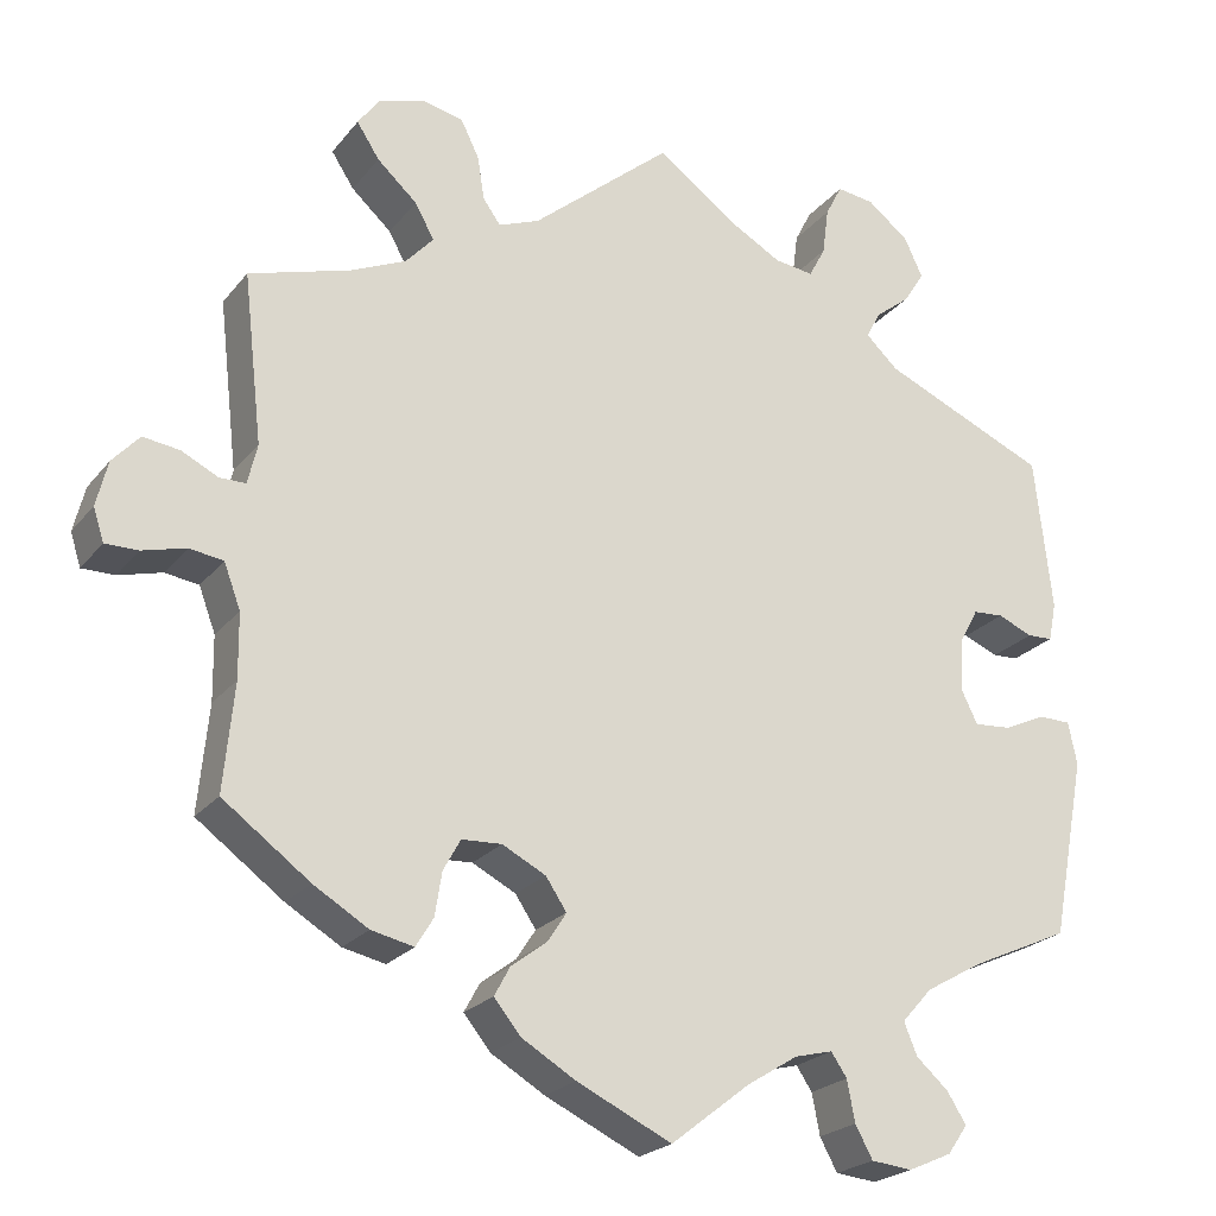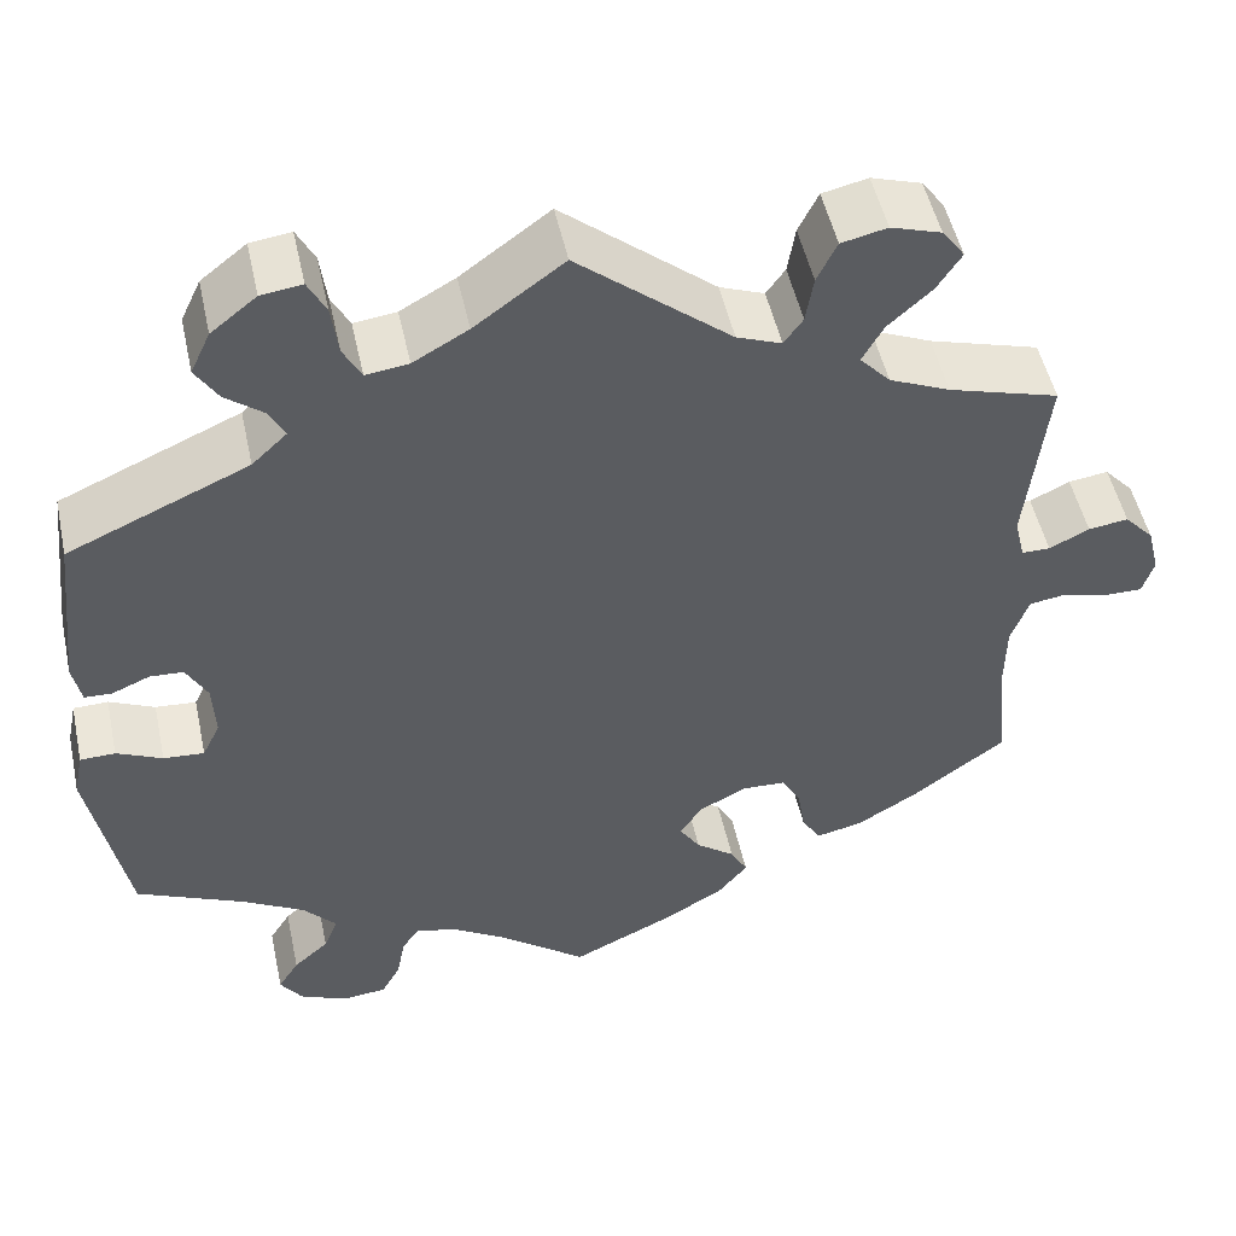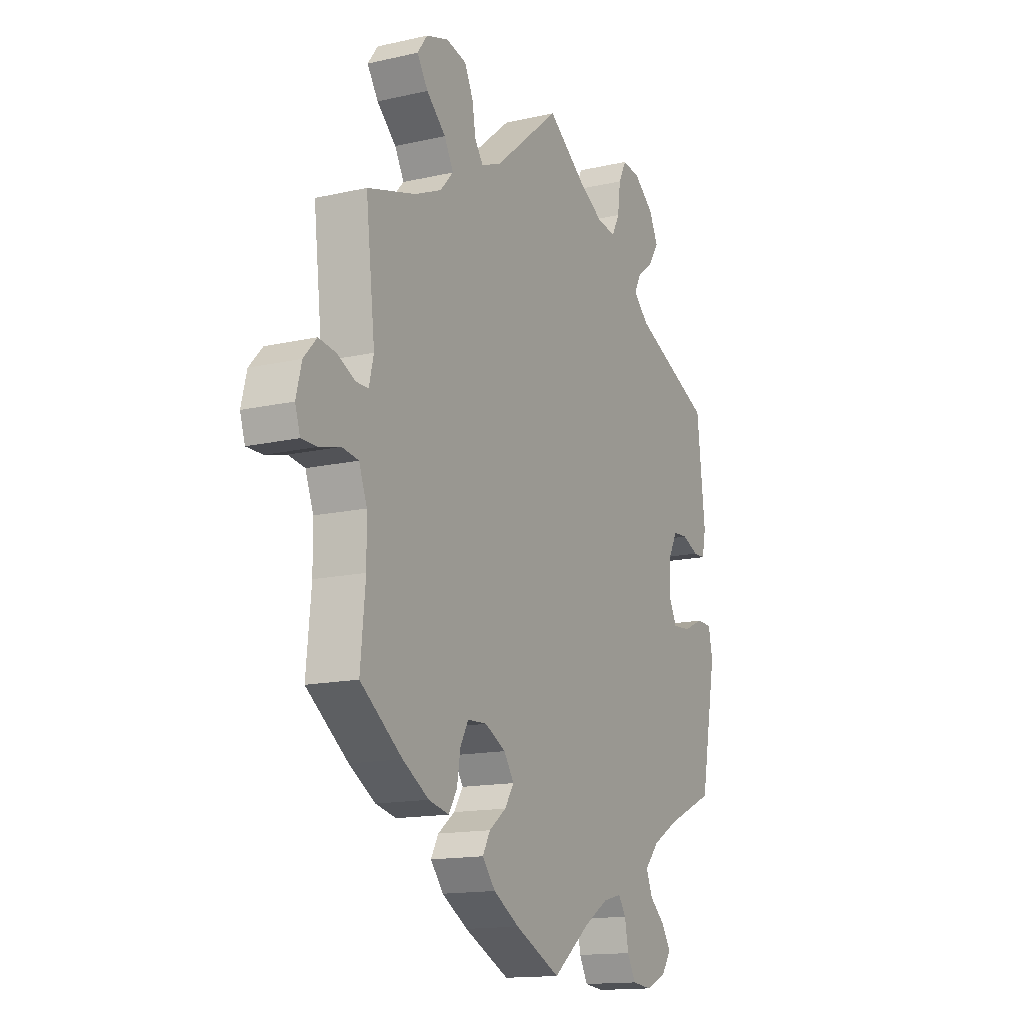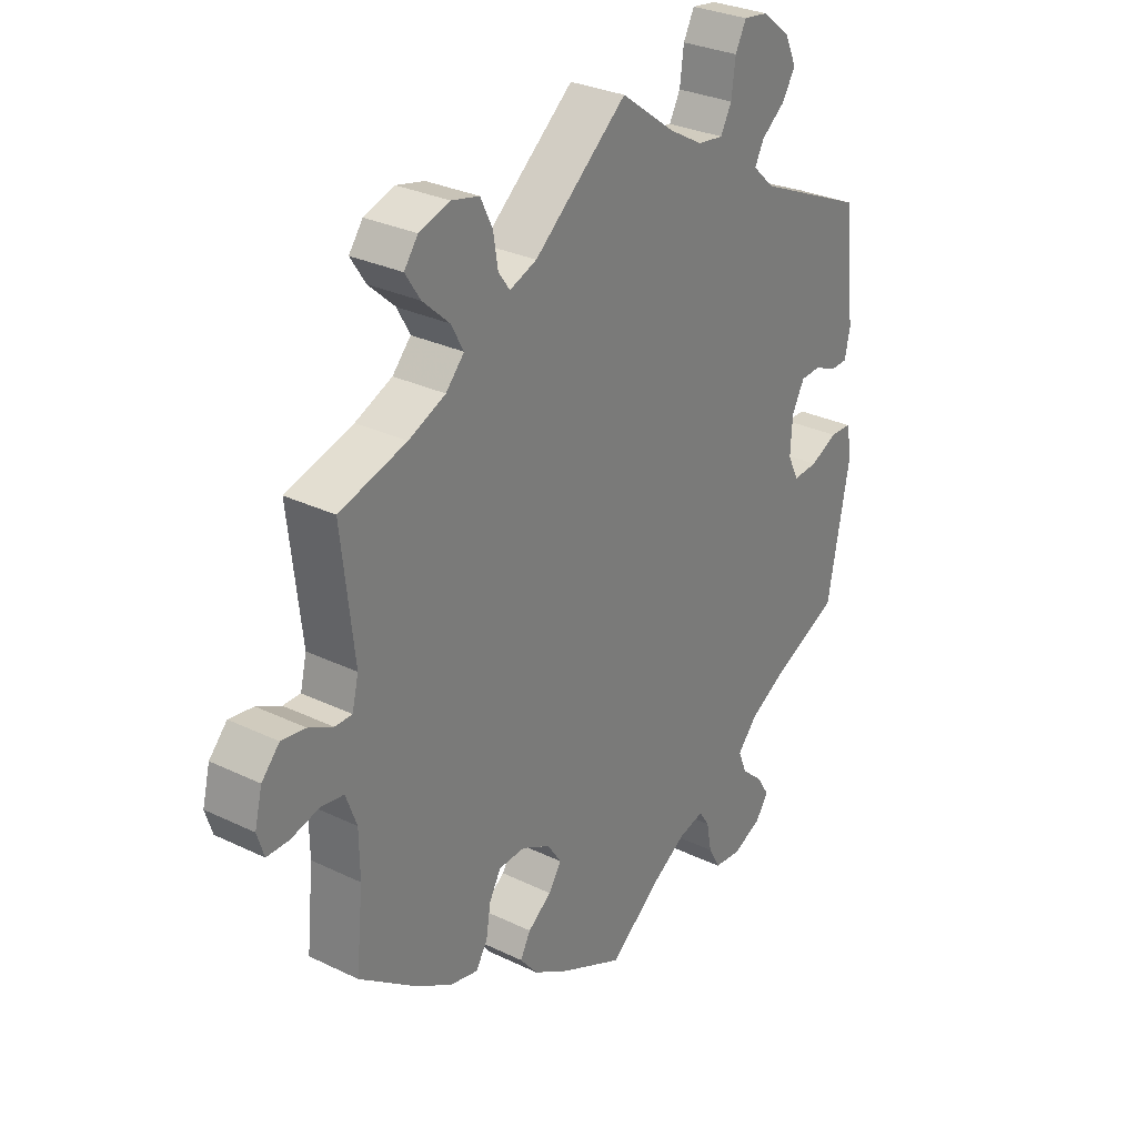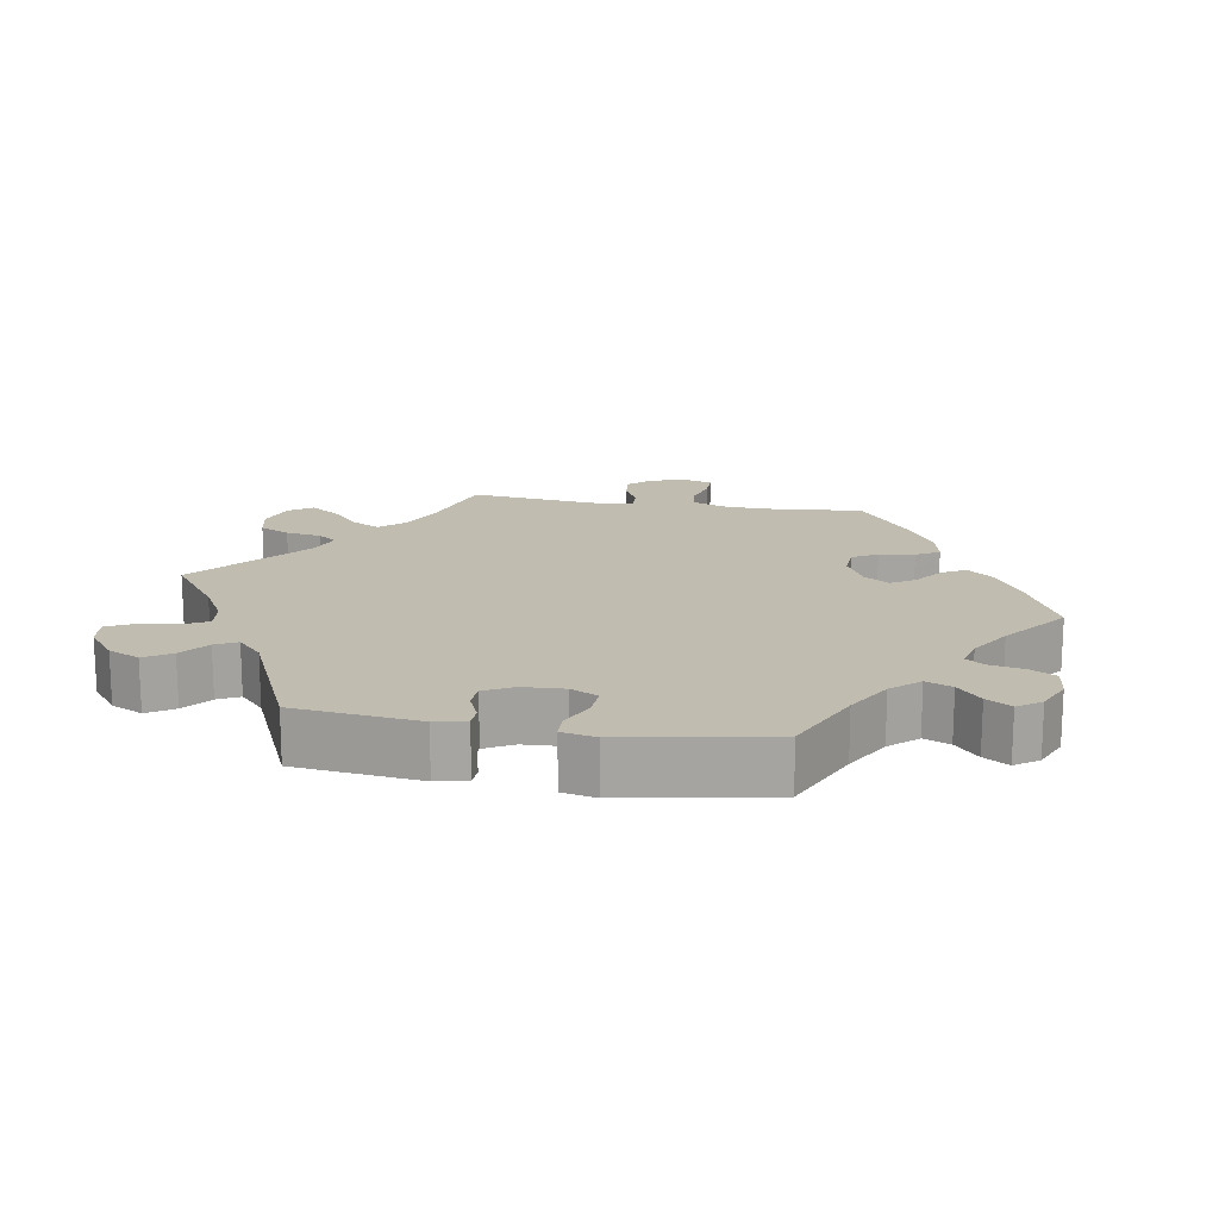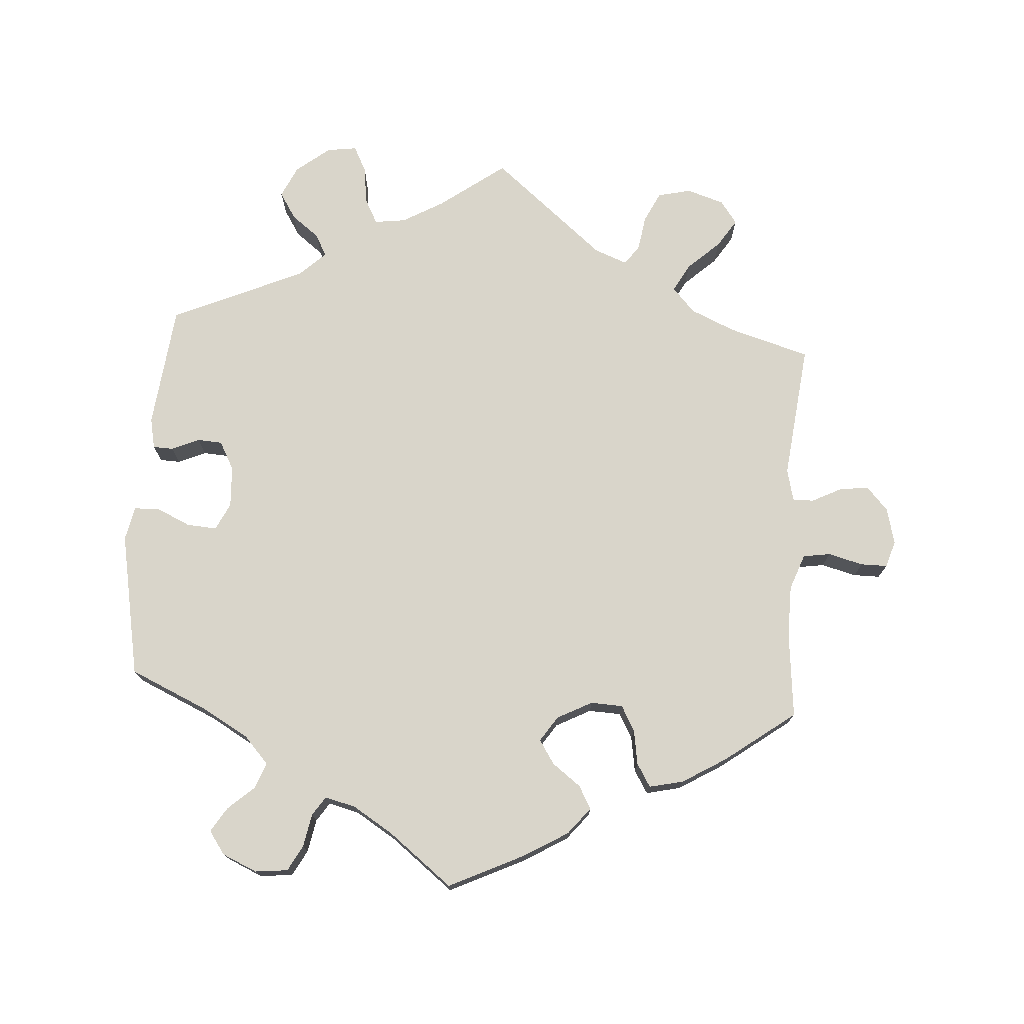
<metadata>
{"format":"obj","ext":"obj","renderer":"f3d","projection":"perspective","resolution":1024,"background":"white","views":[{"elev":-22.6,"azim":-28.0,"up":"+Z"},{"elev":50.4,"azim":167.8,"up":"+Z"},{"elev":-14.6,"azim":-63.5,"up":"+Z"},{"elev":29.6,"azim":-54.6,"up":"+Z"},{"elev":16.6,"azim":99.7,"up":"+Y"},{"elev":74.5,"azim":-176.2,"up":"+Y"}]}
</metadata>
<code>
v -0.385 0.07 0.323
v -0.321 0.07 0.351
v -0.289 0.07 0.386
v -0.311 0.07 0.426
v -0.357 0.07 0.468
v -0.383 0.07 0.508
v -0.359 0.07 0.541
v -0.306 0.07 0.558
v -0.258 0.07 0.547
v -0.237 0.07 0.504
v -0.229 0.07 0.454
v -0.209 0.07 0.426
v -0.162 0.07 0.444
v -0.001 0.07 0.578
v 0.093 0.07 0.509
v 0.151 0.07 0.476
v 0.196 0.07 0.47
v 0.215 0.07 0.506
v 0.222 0.07 0.56
v 0.241 0.07 0.597
v 0.284 0.07 0.591
v 0.332 0.07 0.553
v 0.353 0.07 0.508
v 0.329 0.07 0.47
v 0.289 0.07 0.439
v 0.273 0.07 0.408
v 0.31 0.07 0.373
v 0.5 0.07 0.289
v 0.52 0.07 0.112
v 0.511 0.07 0.068
v 0.482 0.07 0.067
v 0.442 0.07 0.084
v 0.407 0.07 0.082
v 0.385 0.07 0.041
v 0.382 0.07 -0.018
v 0.401 0.07 -0.057
v 0.444 0.07 -0.054
v 0.492 0.07 -0.032
v 0.529 0.07 -0.033
v 0.539 0.07 -0.082
v 0.5 0.07 -0.289
v 0.386 0.07 -0.34
v 0.321 0.07 -0.377
v 0.286 0.07 -0.416
v 0.301 0.07 -0.453
v 0.338 0.07 -0.486
v 0.36 0.07 -0.521
v 0.337 0.07 -0.554
v 0.287 0.07 -0.576
v 0.24 0.07 -0.571
v 0.22 0.07 -0.534
v 0.211 0.07 -0.487
v 0.193 0.07 -0.46
v 0.149 0.07 -0.471
v 0.091 0.07 -0.507
v 0 0.07 -0.578
v -0.109 0.07 -0.526
v -0.171 0.07 -0.489
v -0.202 0.07 -0.451
v -0.184 0.07 -0.418
v -0.143 0.07 -0.387
v -0.121 0.07 -0.353
v -0.145 0.07 -0.317
v -0.195 0.07 -0.291
v -0.241 0.07 -0.293
v -0.261 0.07 -0.329
v -0.269 0.07 -0.379
v -0.289 0.07 -0.412
v -0.338 0.07 -0.401
v -0.401 0.07 -0.363
v -0.501 0.07 -0.289
v -0.489 0.07 -0.166
v -0.49 0.07 -0.092
v -0.509 0.07 -0.041
v -0.548 0.07 -0.035
v -0.598 0.07 -0.048
v -0.636 0.07 -0.048
v -0.648 0.07 -0.01
v -0.635 0.07 0.042
v -0.604 0.07 0.076
v -0.562 0.07 0.07
v -0.52 0.07 0.049
v -0.49 0.07 0.049
v -0.479 0.07 0.095
v -0.501 0.07 0.289
v -0.385 0 0.323
v -0.321 0 0.351
v -0.289 0 0.386
v -0.311 0 0.426
v -0.357 0 0.468
v -0.383 0 0.508
v -0.359 0 0.541
v -0.306 0 0.558
v -0.258 0 0.547
v -0.237 0 0.504
v -0.229 0 0.454
v -0.209 0 0.426
v -0.162 0 0.444
v -0.001 0 0.578
v 0.093 0 0.509
v 0.151 0 0.476
v 0.196 0 0.47
v 0.215 0 0.506
v 0.222 0 0.56
v 0.241 0 0.597
v 0.284 0 0.591
v 0.332 0 0.553
v 0.353 0 0.508
v 0.329 0 0.47
v 0.289 0 0.439
v 0.273 0 0.408
v 0.31 0 0.373
v 0.5 0 0.289
v 0.52 0 0.112
v 0.511 0 0.068
v 0.482 0 0.067
v 0.442 0 0.084
v 0.407 0 0.082
v 0.385 0 0.041
v 0.382 0 -0.018
v 0.401 0 -0.057
v 0.444 0 -0.054
v 0.492 0 -0.032
v 0.529 0 -0.033
v 0.539 0 -0.082
v 0.5 0 -0.289
v 0.386 0 -0.34
v 0.321 0 -0.377
v 0.286 0 -0.416
v 0.301 0 -0.453
v 0.338 0 -0.486
v 0.36 0 -0.521
v 0.337 0 -0.554
v 0.287 0 -0.576
v 0.24 0 -0.571
v 0.22 0 -0.534
v 0.211 0 -0.487
v 0.193 0 -0.46
v 0.149 0 -0.471
v 0.091 0 -0.507
v 0 0 -0.578
v -0.109 0 -0.526
v -0.171 0 -0.489
v -0.202 0 -0.451
v -0.184 0 -0.418
v -0.143 0 -0.387
v -0.121 0 -0.353
v -0.145 0 -0.317
v -0.195 0 -0.291
v -0.241 0 -0.293
v -0.261 0 -0.329
v -0.269 0 -0.379
v -0.289 0 -0.412
v -0.338 0 -0.401
v -0.401 0 -0.363
v -0.501 0 -0.289
v -0.489 0 -0.166
v -0.49 0 -0.092
v -0.509 0 -0.041
v -0.548 0 -0.035
v -0.598 0 -0.048
v -0.636 0 -0.048
v -0.648 0 -0.01
v -0.635 0 0.042
v -0.604 0 0.076
v -0.562 0 0.07
v -0.52 0 0.049
v -0.49 0 0.049
v -0.479 0 0.095
v -0.501 0 0.289
f 84 85 1
f 83 84 1 2
f 79 80 81 82
f 79 82 83
f 78 79 83
f 75 76 77 78
f 74 75 78 83
f 73 74 83 2
f 69 70 71 72
f 66 67 68 69
f 65 66 69 72
f 64 65 72 73
f 58 59 60 61
f 58 61 62
f 55 56 57 58
f 54 55 58 62
f 53 54 62 63
f 49 50 51 52
f 49 52 53
f 48 49 53
f 45 46 47 48
f 44 45 48 53
f 43 44 53 63
f 39 40 41 42
f 37 38 39 42
f 36 37 42 43
f 35 36 43 63
f 29 30 31 32
f 27 28 29 32
f 26 27 32 33
f 22 23 24 25
f 22 25 26
f 21 22 26
f 18 19 20 21
f 17 18 21 26
f 16 17 26 33
f 13 14 15
f 12 13 15 16
f 8 9 10 11
f 8 11 12
f 7 8 12
f 4 5 6 7
f 3 4 7 12
f 34 35 63 64
f 33 34 64 73
f 12 16 33 73
f 2 3 12 73
f 86 170 169
f 87 86 169 168
f 167 166 165 164
f 168 167 164
f 168 164 163
f 163 162 161 160
f 168 163 160 159
f 87 168 159 158
f 157 156 155 154
f 154 153 152 151
f 157 154 151 150
f 158 157 150 149
f 146 145 144 143
f 147 146 143
f 143 142 141 140
f 147 143 140 139
f 148 147 139 138
f 137 136 135 134
f 138 137 134
f 138 134 133
f 133 132 131 130
f 138 133 130 129
f 148 138 129 128
f 127 126 125 124
f 127 124 123 122
f 128 127 122 121
f 148 128 121 120
f 117 116 115 114
f 117 114 113 112
f 118 117 112 111
f 110 109 108 107
f 111 110 107
f 111 107 106
f 106 105 104 103
f 111 106 103 102
f 118 111 102 101
f 100 99 98
f 101 100 98 97
f 96 95 94 93
f 97 96 93
f 97 93 92
f 92 91 90 89
f 97 92 89 88
f 149 148 120 119
f 158 149 119 118
f 158 118 101 97
f 158 97 88 87
f 1 86 87 2
f 2 87 88 3
f 3 88 89 4
f 4 89 90 5
f 5 90 91 6
f 6 91 92 7
f 7 92 93 8
f 8 93 94 9
f 9 94 95 10
f 10 95 96 11
f 11 96 97 12
f 12 97 98 13
f 13 98 99 14
f 14 99 100 15
f 15 100 101 16
f 16 101 102 17
f 17 102 103 18
f 18 103 104 19
f 19 104 105 20
f 20 105 106 21
f 21 106 107 22
f 22 107 108 23
f 23 108 109 24
f 24 109 110 25
f 25 110 111 26
f 26 111 112 27
f 27 112 113 28
f 28 113 114 29
f 29 114 115 30
f 30 115 116 31
f 31 116 117 32
f 32 117 118 33
f 33 118 119 34
f 34 119 120 35
f 35 120 121 36
f 36 121 122 37
f 37 122 123 38
f 38 123 124 39
f 39 124 125 40
f 40 125 126 41
f 41 126 127 42
f 42 127 128 43
f 43 128 129 44
f 44 129 130 45
f 45 130 131 46
f 46 131 132 47
f 47 132 133 48
f 48 133 134 49
f 49 134 135 50
f 50 135 136 51
f 51 136 137 52
f 52 137 138 53
f 53 138 139 54
f 54 139 140 55
f 55 140 141 56
f 56 141 142 57
f 57 142 143 58
f 58 143 144 59
f 59 144 145 60
f 60 145 146 61
f 61 146 147 62
f 62 147 148 63
f 63 148 149 64
f 64 149 150 65
f 65 150 151 66
f 66 151 152 67
f 67 152 153 68
f 68 153 154 69
f 69 154 155 70
f 70 155 156 71
f 71 156 157 72
f 72 157 158 73
f 73 158 159 74
f 74 159 160 75
f 75 160 161 76
f 76 161 162 77
f 77 162 163 78
f 78 163 164 79
f 79 164 165 80
f 80 165 166 81
f 81 166 167 82
f 82 167 168 83
f 83 168 169 84
f 84 169 170 85
f 85 170 86 1

</code>
